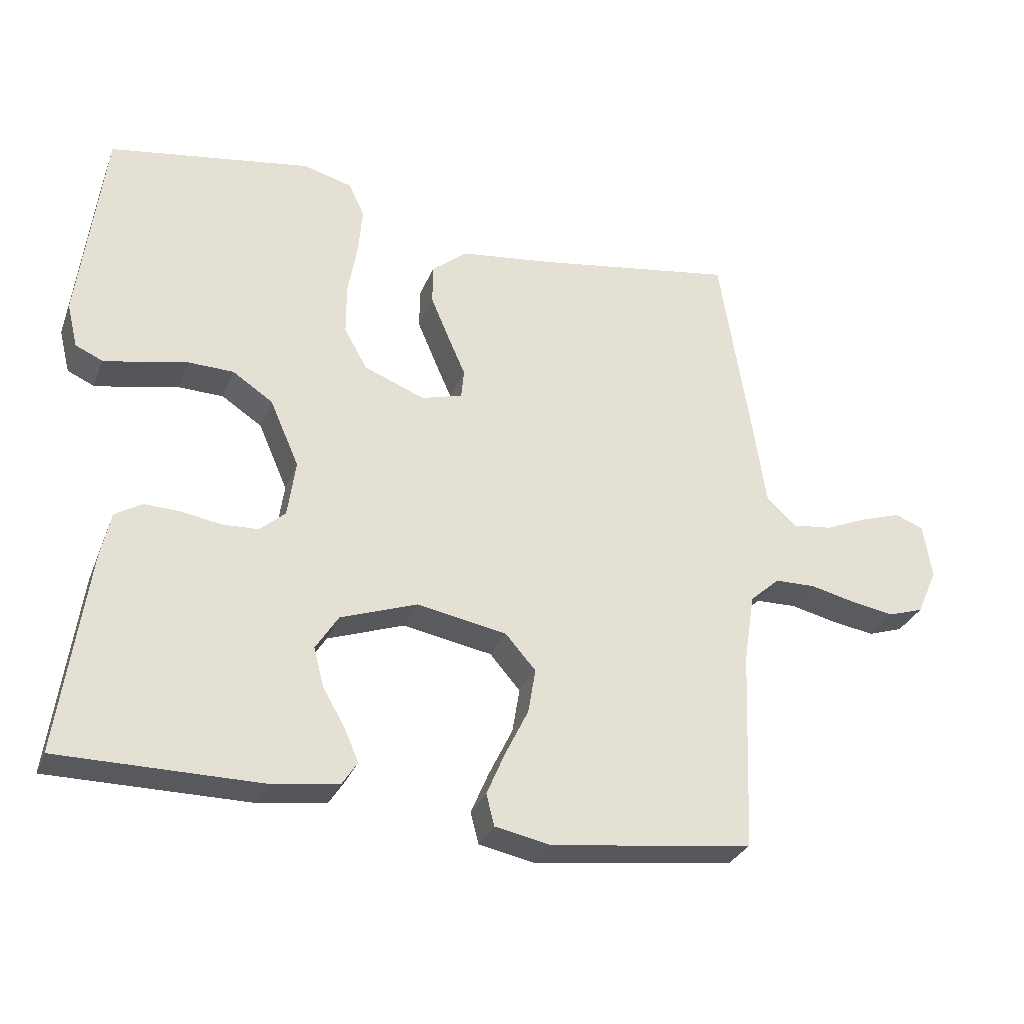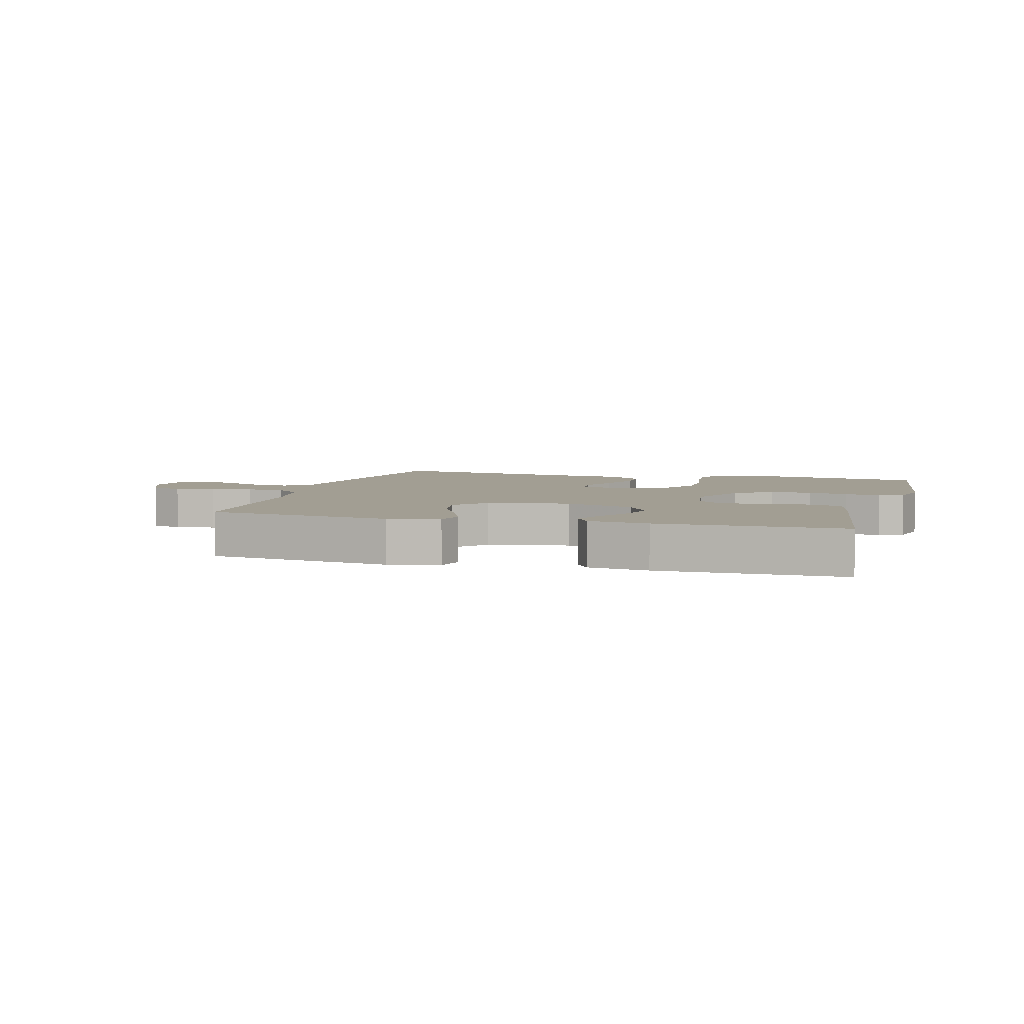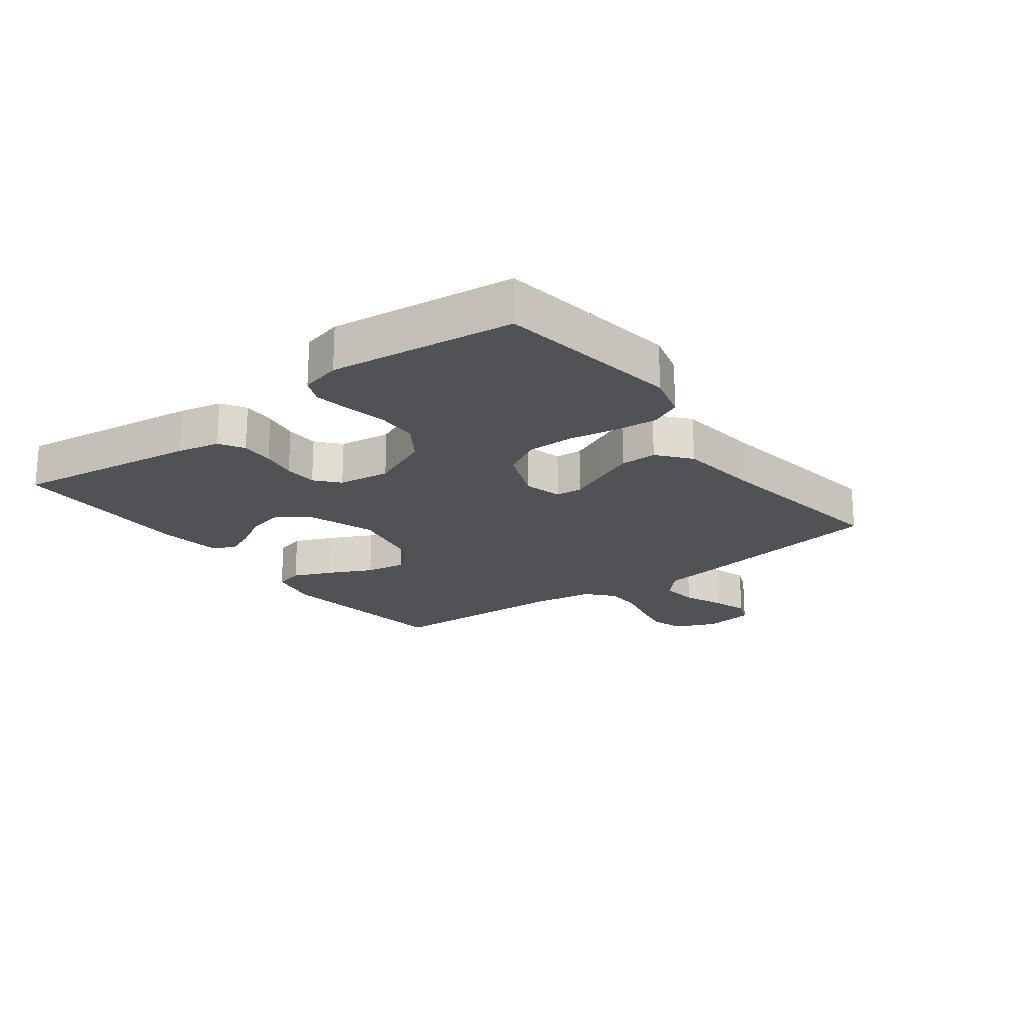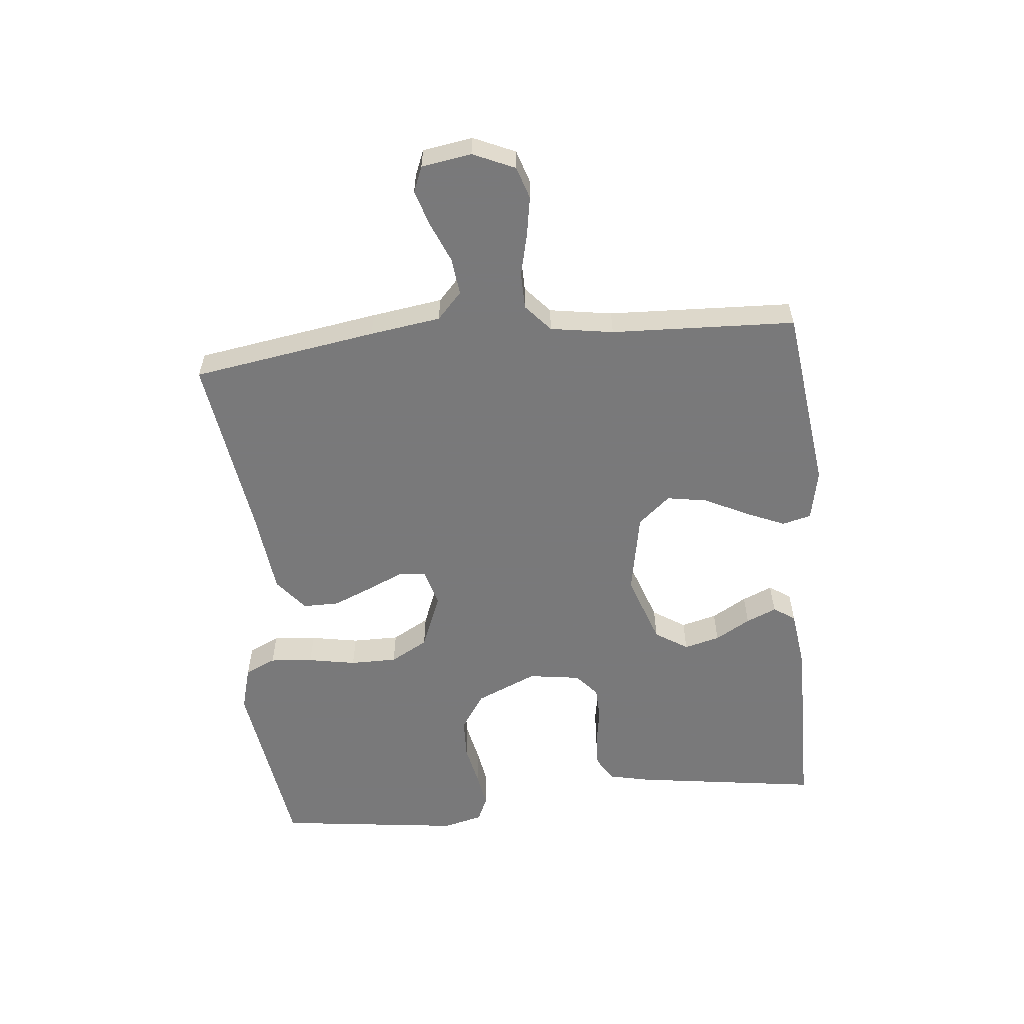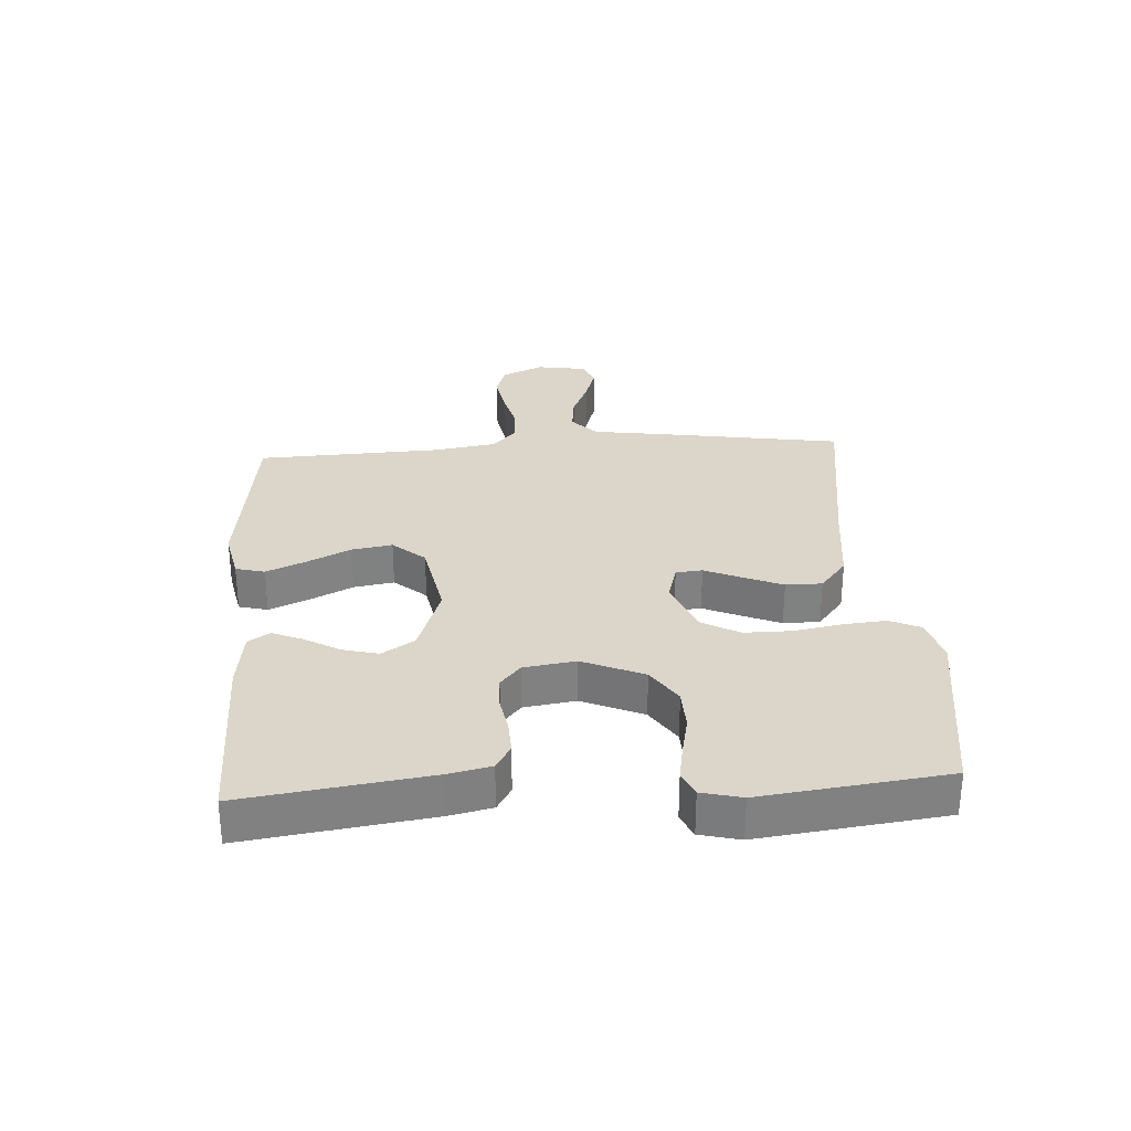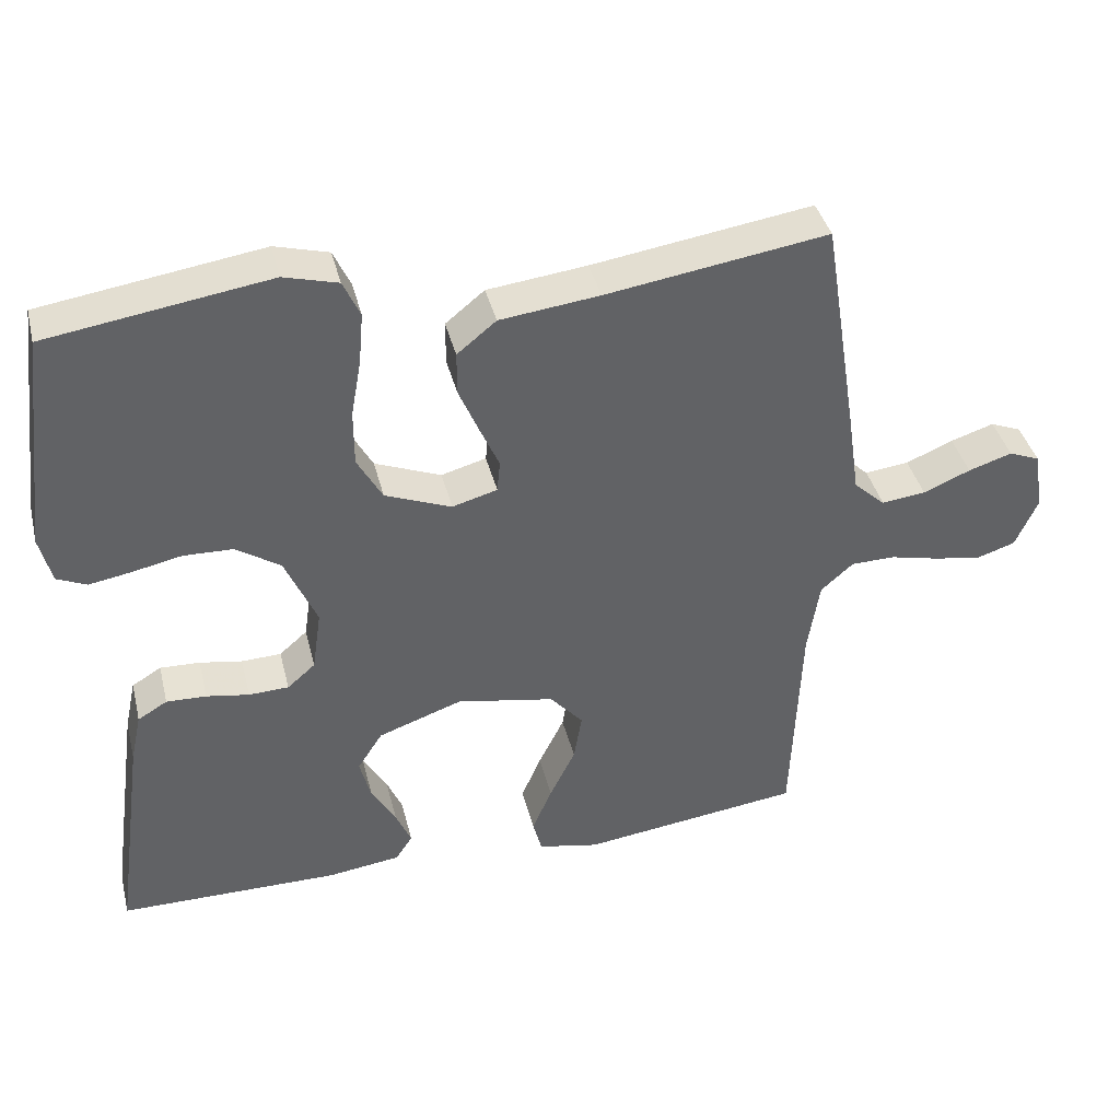
<metadata>
{"format":"obj","ext":"obj","renderer":"f3d","projection":"perspective","resolution":1024,"background":"white","views":[{"elev":-30.0,"azim":-18.9,"up":"+Z"},{"elev":5.1,"azim":-164.2,"up":"+Y"},{"elev":-20.8,"azim":-53.0,"up":"+Y"},{"elev":-57.8,"azim":95.6,"up":"+Y"},{"elev":30.0,"azim":-93.7,"up":"+Y"},{"elev":39.9,"azim":-13.8,"up":"+Z"}]}
</metadata>
<code>
v 0.5 0.07 0.5
v 0.548 0.07 0.2
v 0.565 0.07 0.085
v 0.608 0.07 0.045
v 0.668 0.07 0.052
v 0.732 0.07 0.079
v 0.791 0.07 0.098
v 0.833 0.07 0.081
v 0.846 0.07 0
v 0.816 0.07 -0.068
v 0.764 0.07 -0.085
v 0.699 0.07 -0.074
v 0.632 0.07 -0.058
v 0.572 0.07 -0.059
v 0.528 0.07 -0.098
v 0.512 0.07 -0.2
v 0.5 0.07 -0.5
v 0.2 0.07 -0.538
v 0.117 0.07 -0.521
v 0.105 0.07 -0.474
v 0.132 0.07 -0.411
v 0.167 0.07 -0.34
v 0.178 0.07 -0.274
v 0.133 0.07 -0.222
v 0 0.07 -0.197
v -0.114 0.07 -0.237
v -0.148 0.07 -0.29
v -0.133 0.07 -0.348
v -0.1 0.07 -0.405
v -0.079 0.07 -0.454
v -0.102 0.07 -0.489
v -0.2 0.07 -0.502
v -0.5 0.07 -0.5
v -0.458 0.07 -0.2
v -0.443 0.07 -0.131
v -0.403 0.07 -0.107
v -0.349 0.07 -0.109
v -0.291 0.07 -0.119
v -0.237 0.07 -0.117
v -0.199 0.07 -0.084
v -0.187 0.07 0
v -0.23 0.07 0.099
v -0.29 0.07 0.139
v -0.357 0.07 0.141
v -0.423 0.07 0.127
v -0.481 0.07 0.117
v -0.521 0.07 0.135
v -0.537 0.07 0.2
v -0.5 0.07 0.5
v -0.2 0.07 0.545
v -0.127 0.07 0.525
v -0.104 0.07 0.475
v -0.11 0.07 0.405
v -0.124 0.07 0.327
v -0.124 0.07 0.251
v -0.09 0.07 0.19
v 0 0.07 0.154
v 0.061 0.07 0.171
v 0.065 0.07 0.214
v 0.039 0.07 0.273
v 0.012 0.07 0.337
v 0.012 0.07 0.396
v 0.065 0.07 0.439
v 0.2 0.07 0.455
v 0.5 0 0.5
v 0.548 0 0.2
v 0.565 0 0.085
v 0.608 0 0.045
v 0.668 0 0.052
v 0.732 0 0.079
v 0.791 0 0.098
v 0.833 0 0.081
v 0.846 0 0
v 0.816 0 -0.068
v 0.764 0 -0.085
v 0.699 0 -0.074
v 0.632 0 -0.058
v 0.572 0 -0.059
v 0.528 0 -0.098
v 0.512 0 -0.2
v 0.5 0 -0.5
v 0.2 0 -0.538
v 0.117 0 -0.521
v 0.105 0 -0.474
v 0.132 0 -0.411
v 0.167 0 -0.34
v 0.178 0 -0.274
v 0.133 0 -0.222
v 0 0 -0.197
v -0.114 0 -0.237
v -0.148 0 -0.29
v -0.133 0 -0.348
v -0.1 0 -0.405
v -0.079 0 -0.454
v -0.102 0 -0.489
v -0.2 0 -0.502
v -0.5 0 -0.5
v -0.458 0 -0.2
v -0.443 0 -0.131
v -0.403 0 -0.107
v -0.349 0 -0.109
v -0.291 0 -0.119
v -0.237 0 -0.117
v -0.199 0 -0.084
v -0.187 0 0
v -0.23 0 0.099
v -0.29 0 0.139
v -0.357 0 0.141
v -0.423 0 0.127
v -0.481 0 0.117
v -0.521 0 0.135
v -0.537 0 0.2
v -0.5 0 0.5
v -0.2 0 0.545
v -0.127 0 0.525
v -0.104 0 0.475
v -0.11 0 0.405
v -0.124 0 0.327
v -0.124 0 0.251
v -0.09 0 0.19
v 0 0 0.154
v 0.061 0 0.171
v 0.065 0 0.214
v 0.039 0 0.273
v 0.012 0 0.337
v 0.012 0 0.396
v 0.065 0 0.439
v 0.2 0 0.455
f 61 62 63 64
f 59 60 61 64
f 58 59 64 1
f 51 52 53 54
f 51 54 55
f 50 51 55
f 49 50 55
f 48 49 55 56
f 44 45 46 47
f 44 47 48 56
f 35 36 37 38
f 35 38 39
f 34 35 39
f 33 34 39
f 32 33 39 40
f 28 29 30 31
f 27 28 31 32
f 19 20 21 22
f 17 18 19 22
f 16 17 22 23
f 15 16 23 24
f 10 11 12 13
f 8 9 10 13
f 8 13 14
f 5 6 7 8
f 5 8 14
f 4 5 14 15
f 58 1 2 3
f 57 58 3 4
f 43 44 56 57
f 42 43 57 4
f 27 32 40 41
f 26 27 41
f 25 26 41
f 24 25 41 42
f 4 15 24 42
f 128 127 126 125
f 128 125 124 123
f 65 128 123 122
f 118 117 116 115
f 119 118 115
f 119 115 114
f 119 114 113
f 120 119 113 112
f 111 110 109 108
f 120 112 111 108
f 102 101 100 99
f 103 102 99
f 103 99 98
f 103 98 97
f 104 103 97 96
f 95 94 93 92
f 96 95 92 91
f 86 85 84 83
f 86 83 82 81
f 87 86 81 80
f 88 87 80 79
f 77 76 75 74
f 77 74 73 72
f 78 77 72
f 72 71 70 69
f 78 72 69
f 79 78 69 68
f 67 66 65 122
f 68 67 122 121
f 121 120 108 107
f 68 121 107 106
f 105 104 96 91
f 105 91 90
f 105 90 89
f 106 105 89 88
f 106 88 79 68
f 1 65 66 2
f 2 66 67 3
f 3 67 68 4
f 4 68 69 5
f 5 69 70 6
f 6 70 71 7
f 7 71 72 8
f 8 72 73 9
f 9 73 74 10
f 10 74 75 11
f 11 75 76 12
f 12 76 77 13
f 13 77 78 14
f 14 78 79 15
f 15 79 80 16
f 16 80 81 17
f 17 81 82 18
f 18 82 83 19
f 19 83 84 20
f 20 84 85 21
f 21 85 86 22
f 22 86 87 23
f 23 87 88 24
f 24 88 89 25
f 25 89 90 26
f 26 90 91 27
f 27 91 92 28
f 28 92 93 29
f 29 93 94 30
f 30 94 95 31
f 31 95 96 32
f 32 96 97 33
f 33 97 98 34
f 34 98 99 35
f 35 99 100 36
f 36 100 101 37
f 37 101 102 38
f 38 102 103 39
f 39 103 104 40
f 40 104 105 41
f 41 105 106 42
f 42 106 107 43
f 43 107 108 44
f 44 108 109 45
f 45 109 110 46
f 46 110 111 47
f 47 111 112 48
f 48 112 113 49
f 49 113 114 50
f 50 114 115 51
f 51 115 116 52
f 52 116 117 53
f 53 117 118 54
f 54 118 119 55
f 55 119 120 56
f 56 120 121 57
f 57 121 122 58
f 58 122 123 59
f 59 123 124 60
f 60 124 125 61
f 61 125 126 62
f 62 126 127 63
f 63 127 128 64
f 64 128 65 1

</code>
